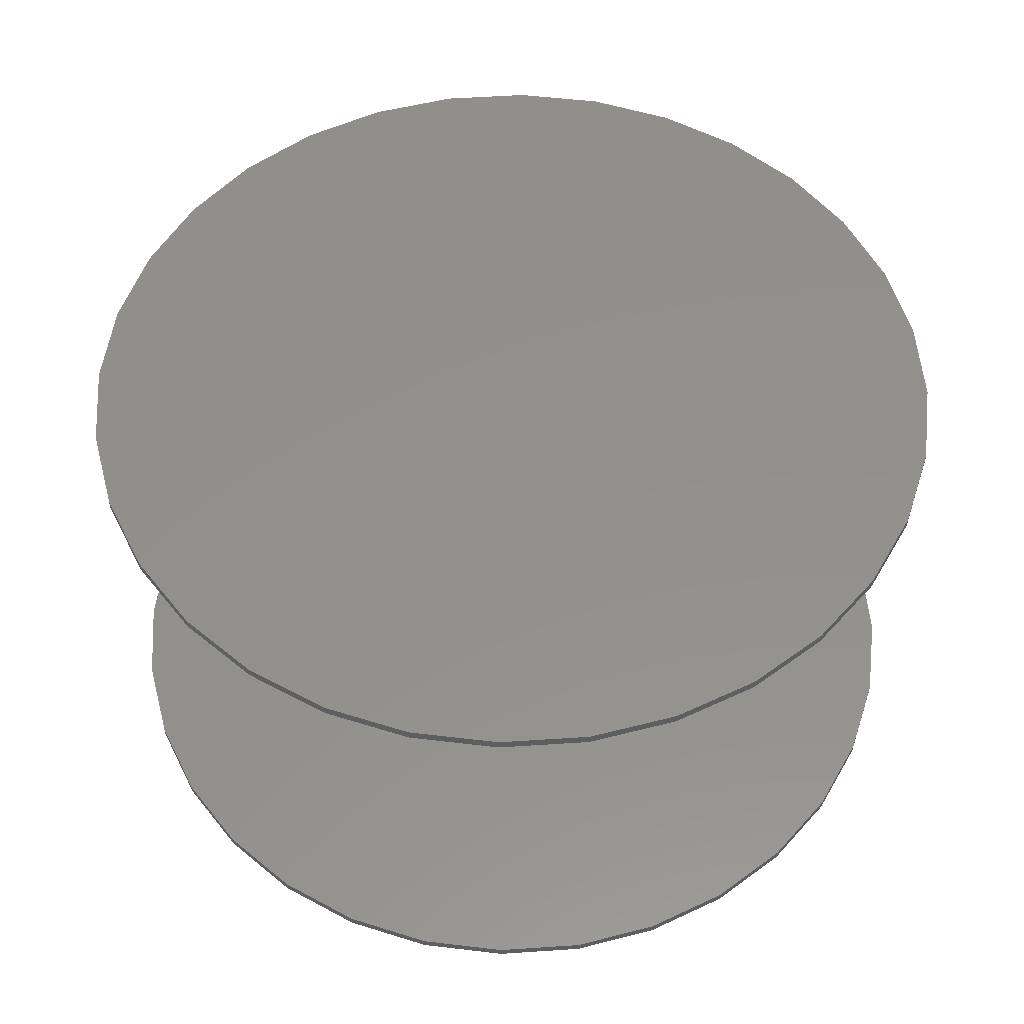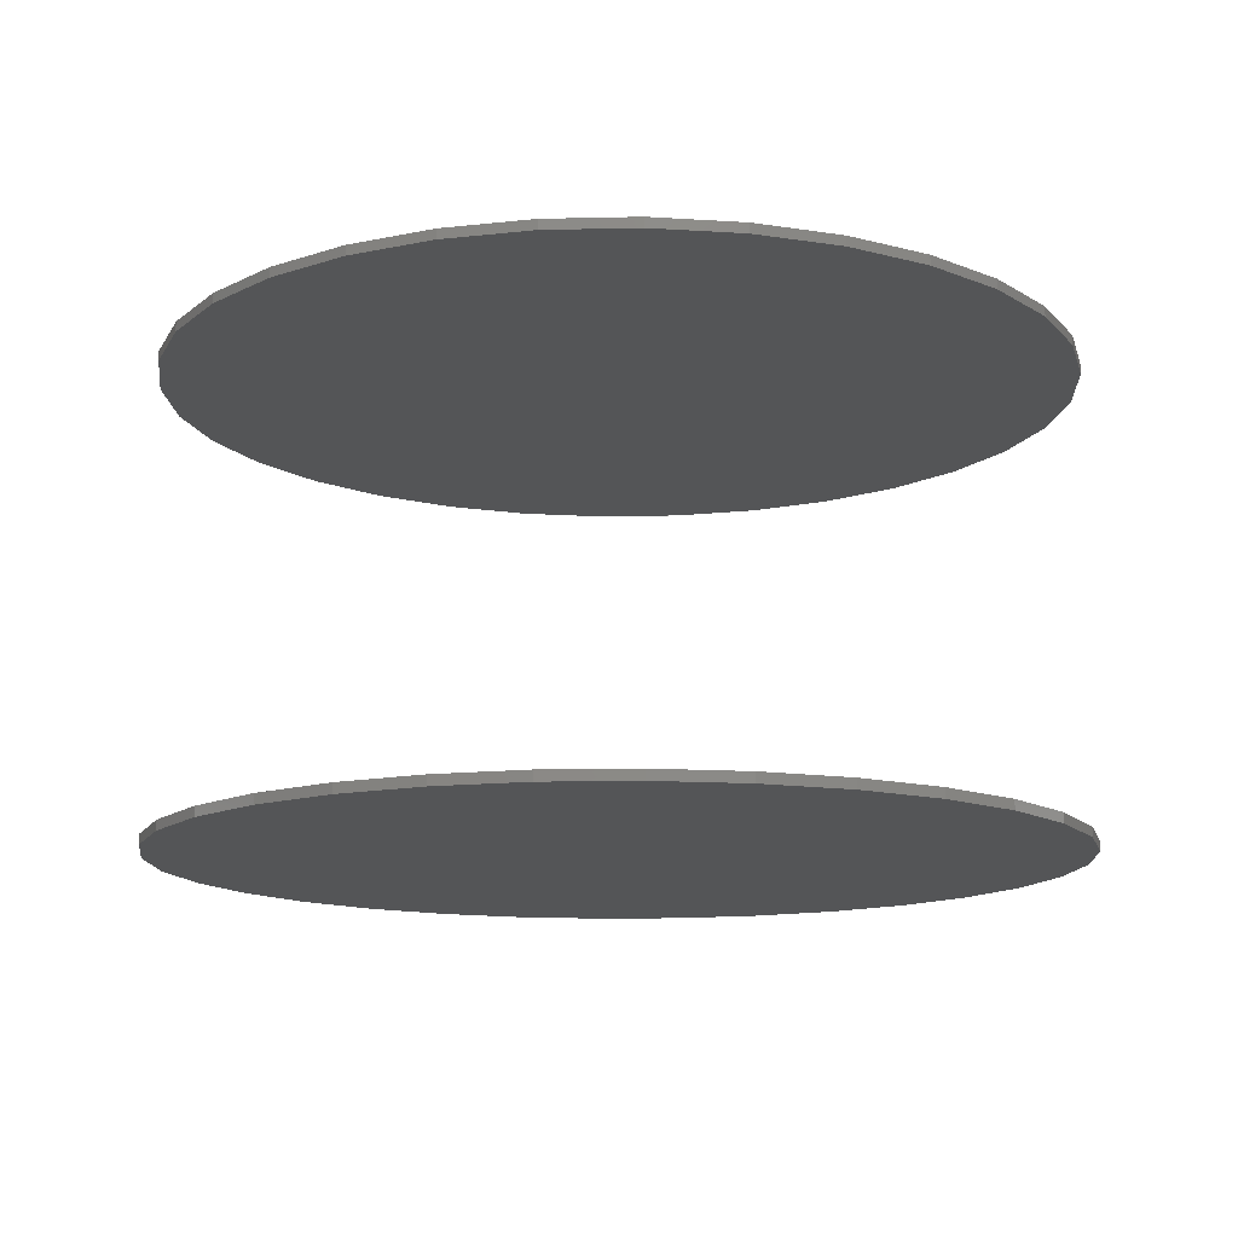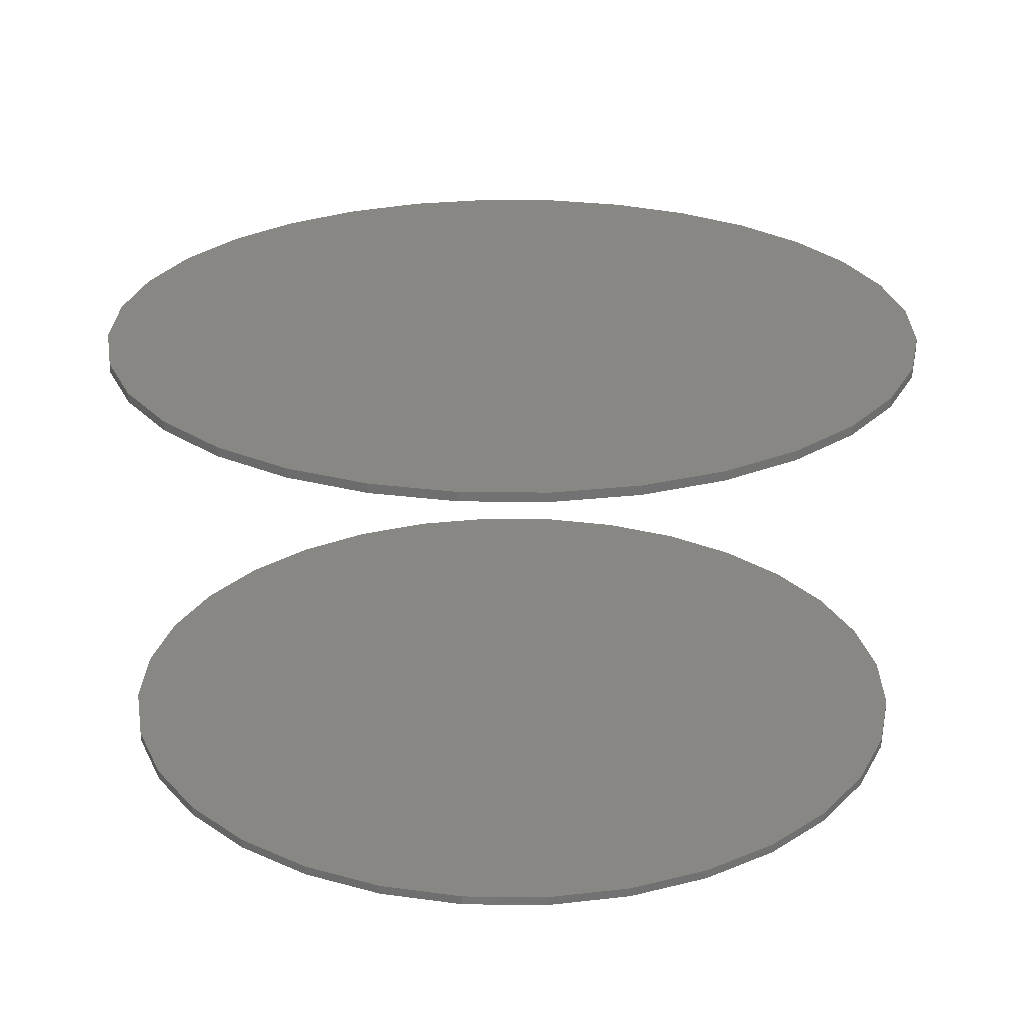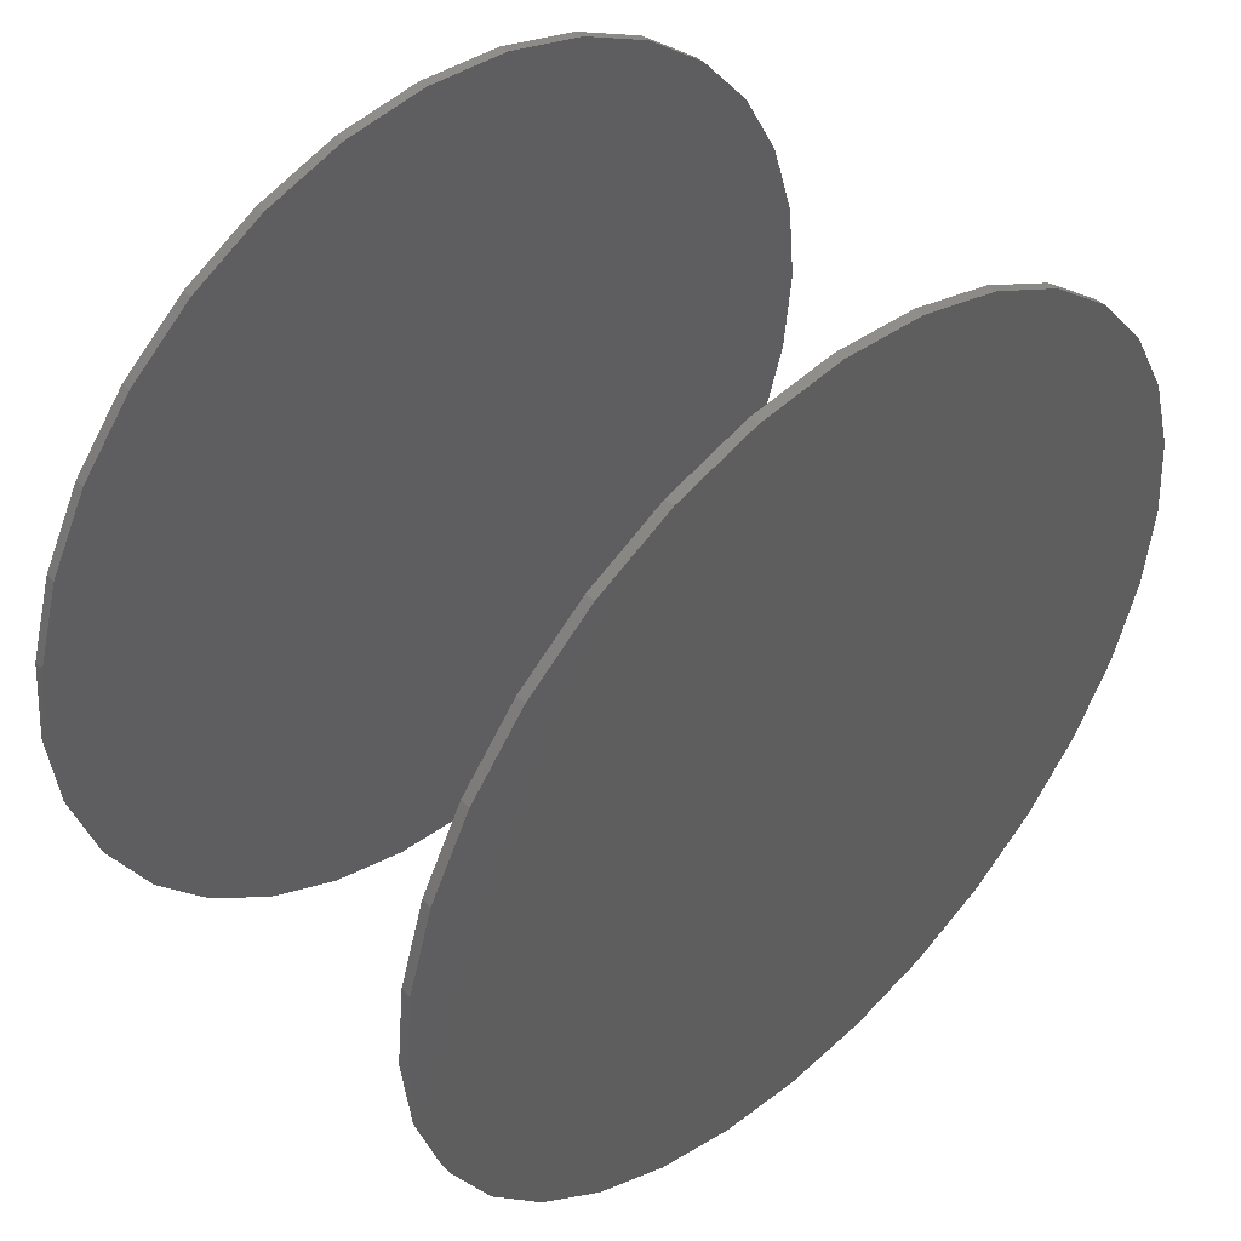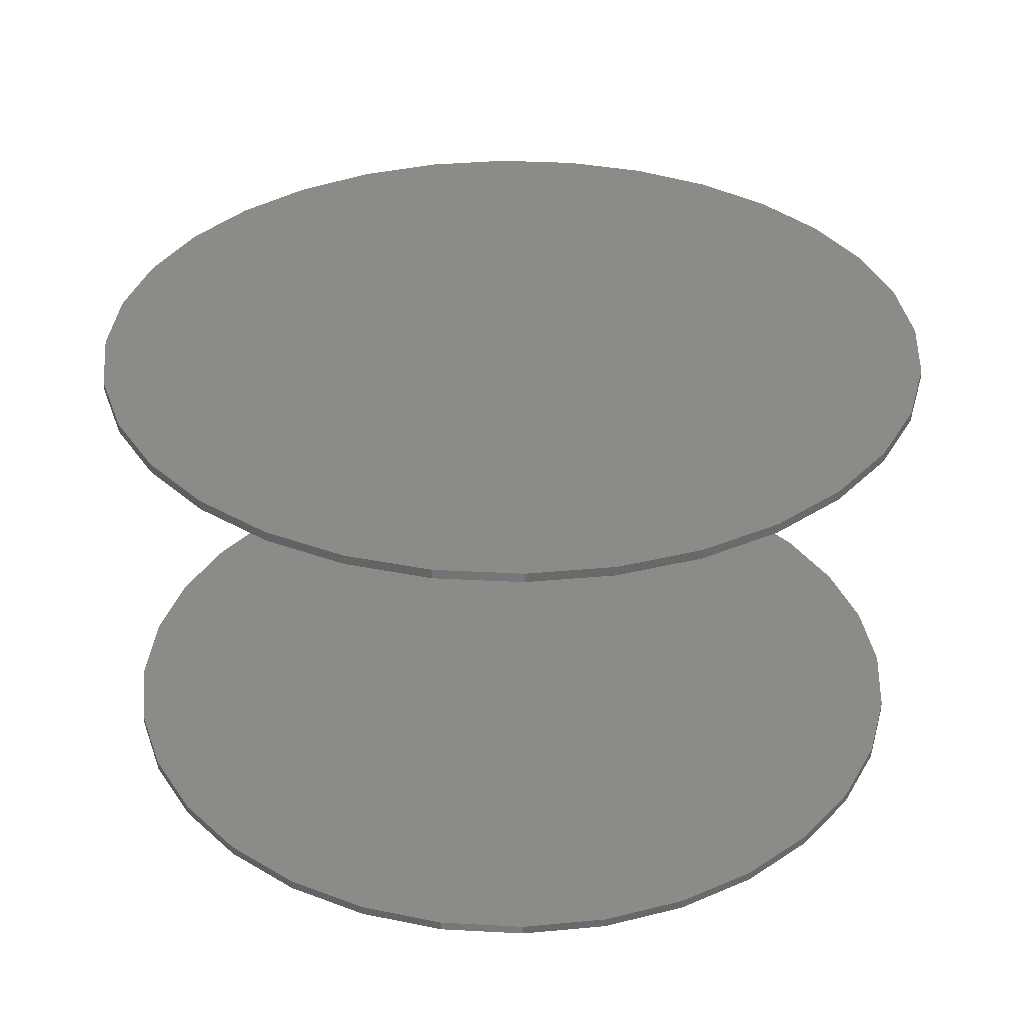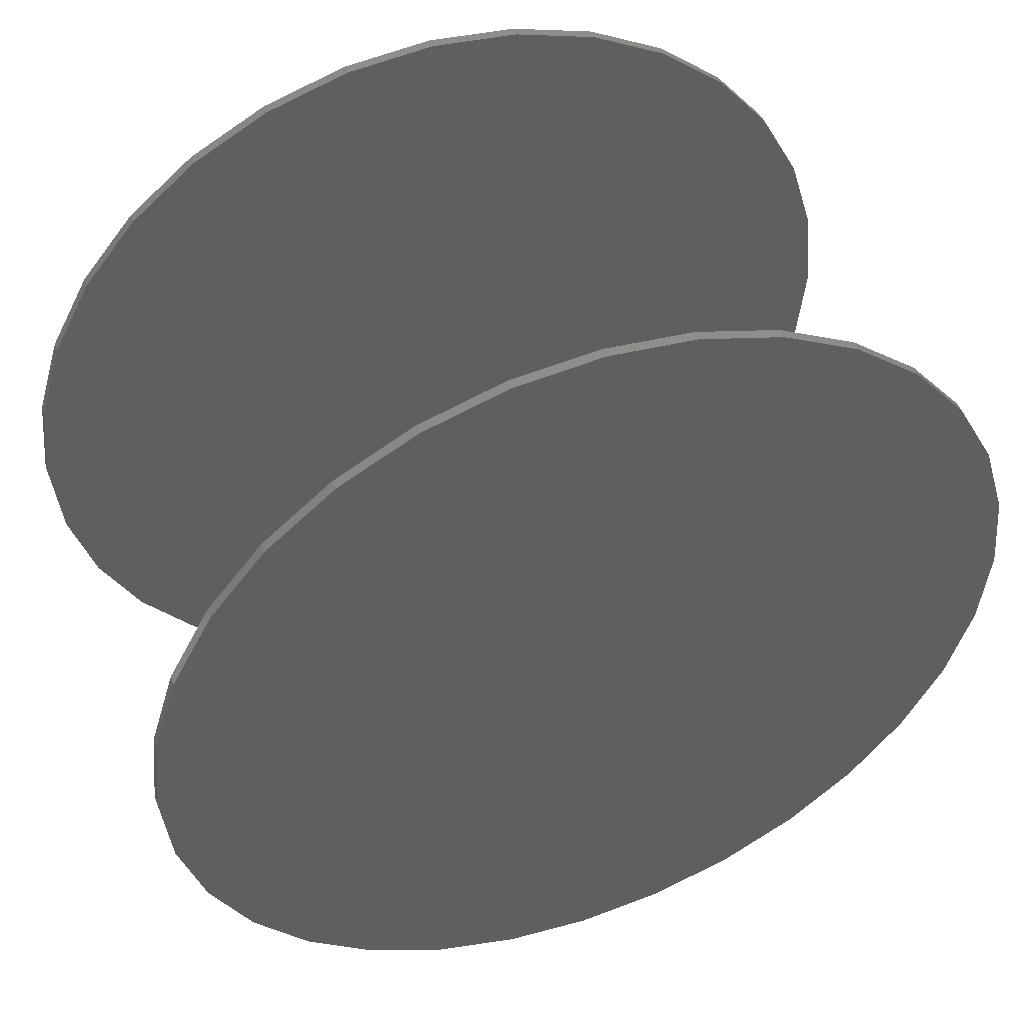
<metadata>
{"format":"stl","ext":"stl","renderer":"f3d","projection":"perspective","resolution":1024,"background":"white","views":[{"elev":53.7,"azim":-178.4,"up":"+Z"},{"elev":-13.2,"azim":-13.9,"up":"+Z"},{"elev":25.7,"azim":152.8,"up":"+Z"},{"elev":45.9,"azim":136.4,"up":"+Y"},{"elev":34.3,"azim":-170.3,"up":"+Z"},{"elev":48.2,"azim":-20.2,"up":"+Y"}]}
</metadata>
<code>
# stl→obj: 128 verts, 248 faces
v -0.7031 8.749e-17 0.7344
v -0.7031 8.749e-17 0.75
v -0.6894 0.1394 0.7344
v -0.6894 0.1394 0.75
v -0.6487 0.2734 0.7344
v -0.6487 0.2734 0.75
v -0.5827 0.3969 0.7344
v -0.5827 0.3969 0.75
v -0.4939 0.5052 0.7344
v -0.4939 0.5052 0.75
v -0.3856 0.5941 0.7344
v -0.3856 0.5941 0.75
v -0.2621 0.6601 0.7344
v -0.2621 0.6601 0.75
v -0.128 0.7007 0.7344
v -0.128 0.7007 0.75
v 0.01135 0.7145 0.7344
v 0.01135 0.7145 0.75
v 0.1507 0.7007 0.7344
v 0.1507 0.7007 0.75
v 0.2848 0.6601 0.7344
v 0.2848 0.6601 0.75
v 0.4083 0.5941 0.7344
v 0.4083 0.5941 0.75
v 0.5166 0.5052 0.7344
v 0.5166 0.5052 0.75
v 0.6054 0.3969 0.7344
v 0.6054 0.3969 0.75
v 0.6714 0.2734 0.7344
v 0.6714 0.2734 0.75
v 0.7121 0.1394 0.7344
v 0.7121 0.1394 0.75
v 0.7258 -1.75e-16 0.7344
v 0.7258 0 0.75
v -0.7031 8.749e-17 0
v -0.7031 8.749e-17 0.01562
v -0.6894 0.1394 0
v -0.6894 0.1394 0.01562
v -0.6487 0.2734 0
v -0.6487 0.2734 0.01562
v -0.5827 0.3969 0
v -0.5827 0.3969 0.01562
v -0.4939 0.5052 0
v -0.4939 0.5052 0.01562
v -0.3856 0.5941 0
v -0.3856 0.5941 0.01562
v -0.2621 0.6601 0
v -0.2621 0.6601 0.01562
v -0.128 0.7007 0
v -0.128 0.7007 0.01562
v 0.01135 0.7145 0
v 0.01135 0.7145 0.01562
v 0.1507 0.7007 0
v 0.1507 0.7007 0.01562
v 0.2848 0.6601 0
v 0.2848 0.6601 0.01562
v 0.4083 0.5941 0
v 0.4083 0.5941 0.01562
v 0.5166 0.5052 0
v 0.5166 0.5052 0.01562
v 0.6054 0.3969 0
v 0.6054 0.3969 0.01562
v 0.6714 0.2734 0
v 0.6714 0.2734 0.01562
v 0.7121 0.1394 0
v 0.7121 0.1394 0.01562
v 0.7258 0 0
v 0.7258 0 0.01562
v 0.7121 -0.1394 0.7344
v 0.7121 -0.1394 0.75
v 0.6714 -0.2734 0.7344
v 0.6714 -0.2734 0.75
v 0.6054 -0.3969 0.7344
v 0.6054 -0.3969 0.75
v 0.5166 -0.5052 0.7344
v 0.5166 -0.5052 0.75
v 0.4083 -0.5941 0.7344
v 0.4083 -0.5941 0.75
v 0.2848 -0.6601 0.7344
v 0.2848 -0.6601 0.75
v 0.1507 -0.7007 0.7344
v 0.1507 -0.7007 0.75
v 0.01135 -0.7145 0.7344
v 0.01135 -0.7145 0.75
v -0.128 -0.7007 0.7344
v -0.128 -0.7007 0.75
v -0.2621 -0.6601 0.7344
v -0.2621 -0.6601 0.75
v -0.3856 -0.5941 0.7344
v -0.3856 -0.5941 0.75
v -0.4939 -0.5052 0.7344
v -0.4939 -0.5052 0.75
v -0.5827 -0.3969 0.7344
v -0.5827 -0.3969 0.75
v -0.6487 -0.2734 0.7344
v -0.6487 -0.2734 0.75
v -0.6894 -0.1394 0.7344
v -0.6894 -0.1394 0.75
v 0.7121 -0.1394 0
v 0.7121 -0.1394 0.01562
v 0.6714 -0.2734 0
v 0.6714 -0.2734 0.01562
v 0.6054 -0.3969 0
v 0.6054 -0.3969 0.01562
v 0.5166 -0.5052 0
v 0.5166 -0.5052 0.01562
v 0.4083 -0.5941 0
v 0.4083 -0.5941 0.01562
v 0.2848 -0.6601 0
v 0.2848 -0.6601 0.01562
v 0.1507 -0.7007 0
v 0.1507 -0.7007 0.01562
v 0.01135 -0.7145 0
v 0.01135 -0.7145 0.01562
v -0.128 -0.7007 0
v -0.128 -0.7007 0.01562
v -0.2621 -0.6601 0
v -0.2621 -0.6601 0.01562
v -0.3856 -0.5941 0
v -0.3856 -0.5941 0.01562
v -0.4939 -0.5052 0
v -0.4939 -0.5052 0.01562
v -0.5827 -0.3969 0
v -0.5827 -0.3969 0.01562
v -0.6487 -0.2734 0
v -0.6487 -0.2734 0.01562
v -0.6894 -0.1394 0
v -0.6894 -0.1394 0.01562
f 1 2 3
f 3 2 4
f 3 4 5
f 5 4 6
f 5 6 7
f 7 6 8
f 7 8 9
f 9 8 10
f 9 10 11
f 11 10 12
f 11 12 13
f 13 12 14
f 13 14 15
f 15 14 16
f 15 16 17
f 17 16 18
f 17 18 19
f 19 18 20
f 19 20 21
f 21 20 22
f 21 22 23
f 23 22 24
f 23 24 25
f 25 24 26
f 25 26 27
f 27 26 28
f 27 28 29
f 29 28 30
f 29 30 31
f 31 30 32
f 31 32 33
f 33 32 34
f 35 36 37
f 37 36 38
f 37 38 39
f 39 38 40
f 39 40 41
f 41 40 42
f 41 42 43
f 43 42 44
f 43 44 45
f 45 44 46
f 45 46 47
f 47 46 48
f 47 48 49
f 49 48 50
f 49 50 51
f 51 50 52
f 51 52 53
f 53 52 54
f 53 54 55
f 55 54 56
f 55 56 57
f 57 56 58
f 57 58 59
f 59 58 60
f 59 60 61
f 61 60 62
f 61 62 63
f 63 62 64
f 63 64 65
f 65 64 66
f 65 66 67
f 67 66 68
f 33 34 69
f 69 34 70
f 69 70 71
f 71 70 72
f 71 72 73
f 73 72 74
f 73 74 75
f 75 74 76
f 75 76 77
f 77 76 78
f 77 78 79
f 79 78 80
f 79 80 81
f 81 80 82
f 81 82 83
f 83 82 84
f 83 84 85
f 85 84 86
f 85 86 87
f 87 86 88
f 87 88 89
f 89 88 90
f 89 90 91
f 91 90 92
f 91 92 93
f 93 92 94
f 93 94 95
f 95 94 96
f 95 96 97
f 97 96 98
f 97 98 1
f 1 98 2
f 67 68 99
f 99 68 100
f 99 100 101
f 101 100 102
f 101 102 103
f 103 102 104
f 103 104 105
f 105 104 106
f 105 106 107
f 107 106 108
f 107 108 109
f 109 108 110
f 109 110 111
f 111 110 112
f 111 112 113
f 113 112 114
f 113 114 115
f 115 114 116
f 115 116 117
f 117 116 118
f 117 118 119
f 119 118 120
f 119 120 121
f 121 120 122
f 121 122 123
f 123 122 124
f 123 124 125
f 125 124 126
f 125 126 127
f 127 126 128
f 127 128 35
f 35 128 36
f 50 54 52
f 54 50 56
f 56 50 48
f 56 48 58
f 58 48 46
f 58 46 60
f 60 46 44
f 60 44 62
f 62 44 42
f 62 42 64
f 64 42 40
f 64 40 66
f 66 40 38
f 66 38 68
f 68 38 36
f 68 36 100
f 100 36 128
f 100 128 102
f 102 128 126
f 102 126 104
f 104 126 124
f 104 124 106
f 106 124 122
f 106 122 108
f 108 122 120
f 108 120 110
f 110 120 118
f 110 118 112
f 112 118 116
f 112 116 114
f 17 19 15
f 83 85 81
f 81 85 87
f 81 87 79
f 79 87 89
f 79 89 77
f 77 89 91
f 77 91 75
f 75 91 93
f 75 93 73
f 73 93 95
f 73 95 71
f 71 95 97
f 71 97 69
f 69 97 1
f 69 1 33
f 33 1 3
f 33 3 31
f 31 3 5
f 31 5 29
f 29 5 7
f 29 7 27
f 27 7 9
f 27 9 25
f 25 9 11
f 25 11 23
f 23 11 13
f 23 13 21
f 21 13 15
f 21 15 19
f 16 20 18
f 20 16 22
f 22 16 14
f 22 14 24
f 24 14 12
f 24 12 26
f 26 12 10
f 26 10 28
f 28 10 8
f 28 8 30
f 30 8 6
f 30 6 32
f 32 6 4
f 32 4 34
f 34 4 2
f 34 2 70
f 70 2 98
f 70 98 72
f 72 98 96
f 72 96 74
f 74 96 94
f 74 94 76
f 76 94 92
f 76 92 78
f 78 92 90
f 78 90 80
f 80 90 88
f 80 88 82
f 82 88 86
f 82 86 84
f 51 53 49
f 113 115 111
f 111 115 117
f 111 117 109
f 109 117 119
f 109 119 107
f 107 119 121
f 107 121 105
f 105 121 123
f 105 123 103
f 103 123 125
f 103 125 101
f 101 125 127
f 101 127 99
f 99 127 35
f 99 35 67
f 67 35 37
f 67 37 65
f 65 37 39
f 65 39 63
f 63 39 41
f 63 41 61
f 61 41 43
f 61 43 59
f 59 43 45
f 59 45 57
f 57 45 47
f 57 47 55
f 55 47 49
f 55 49 53

</code>
